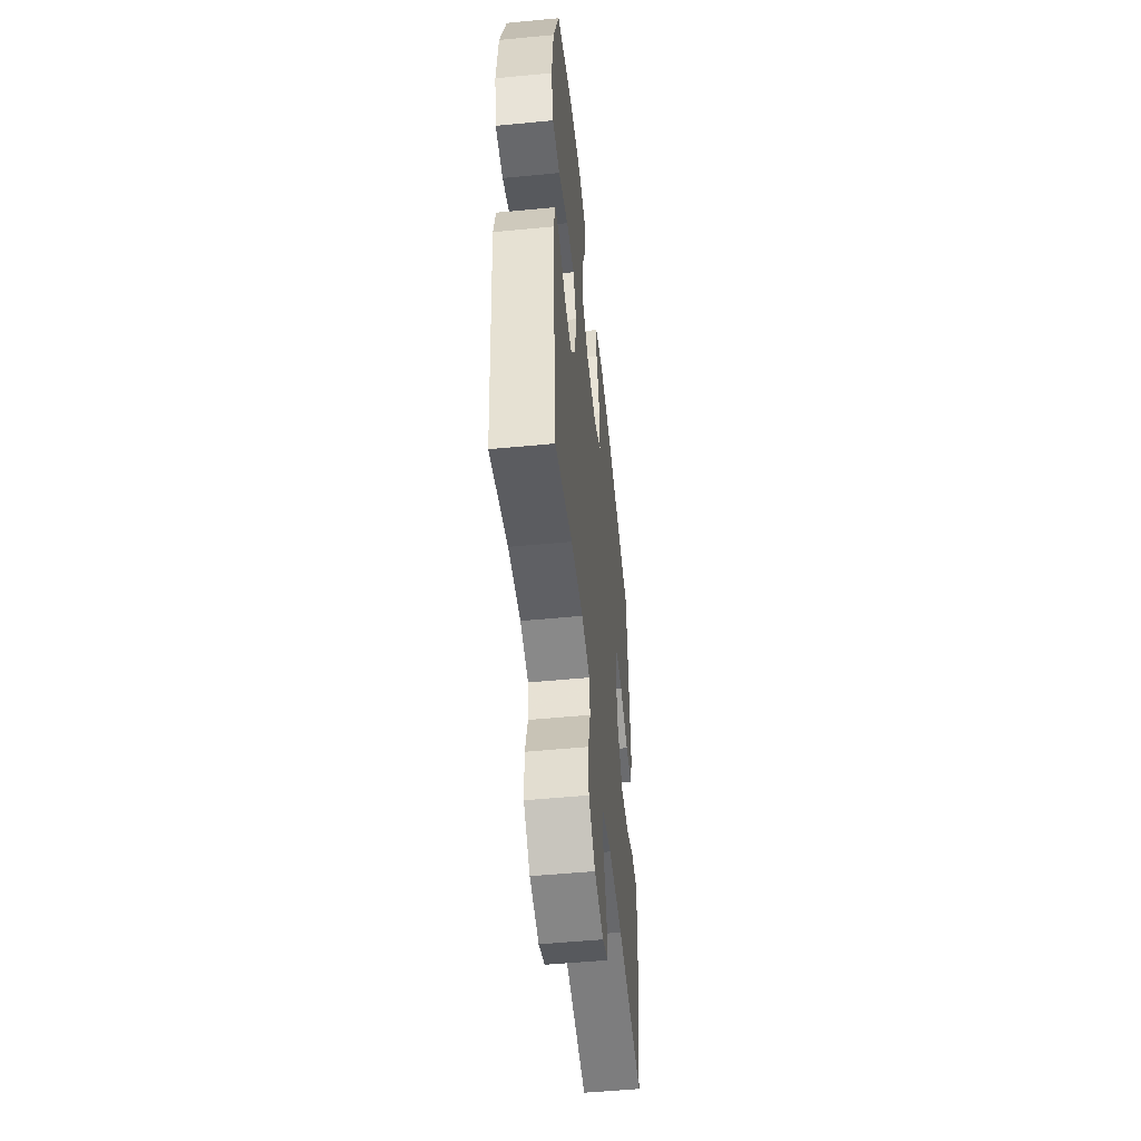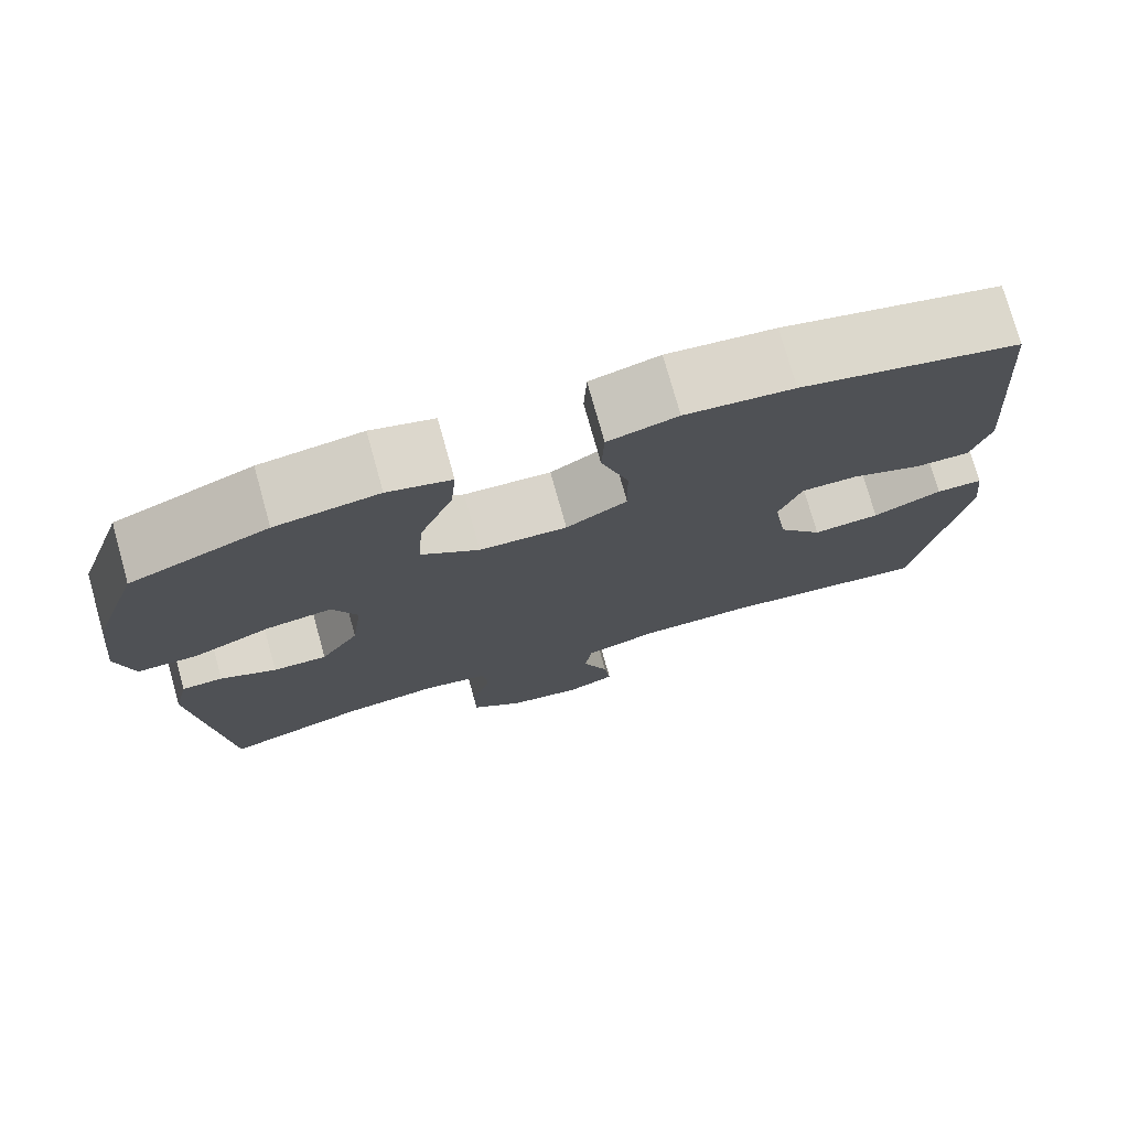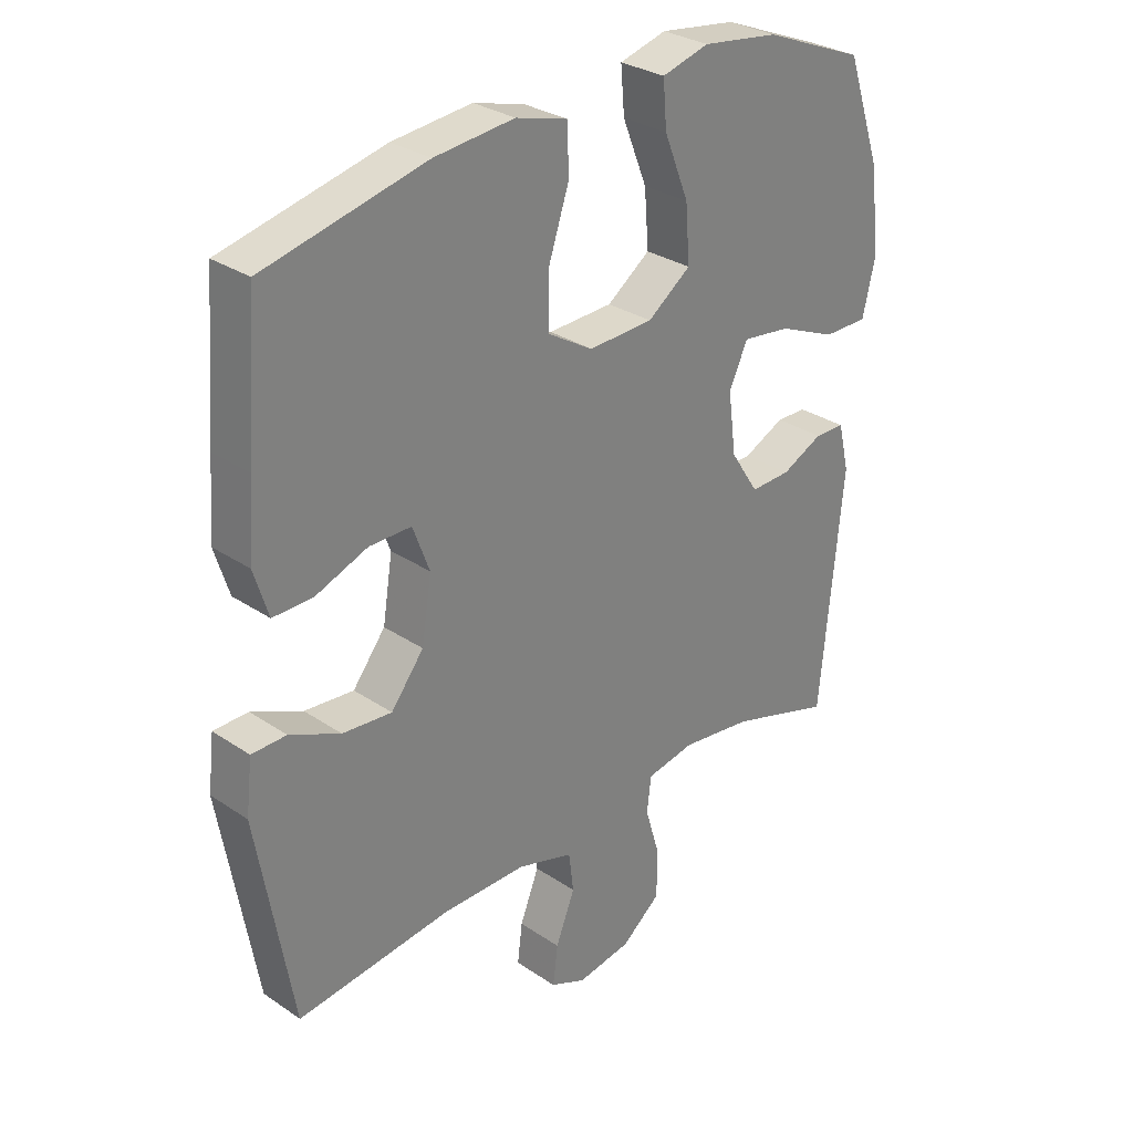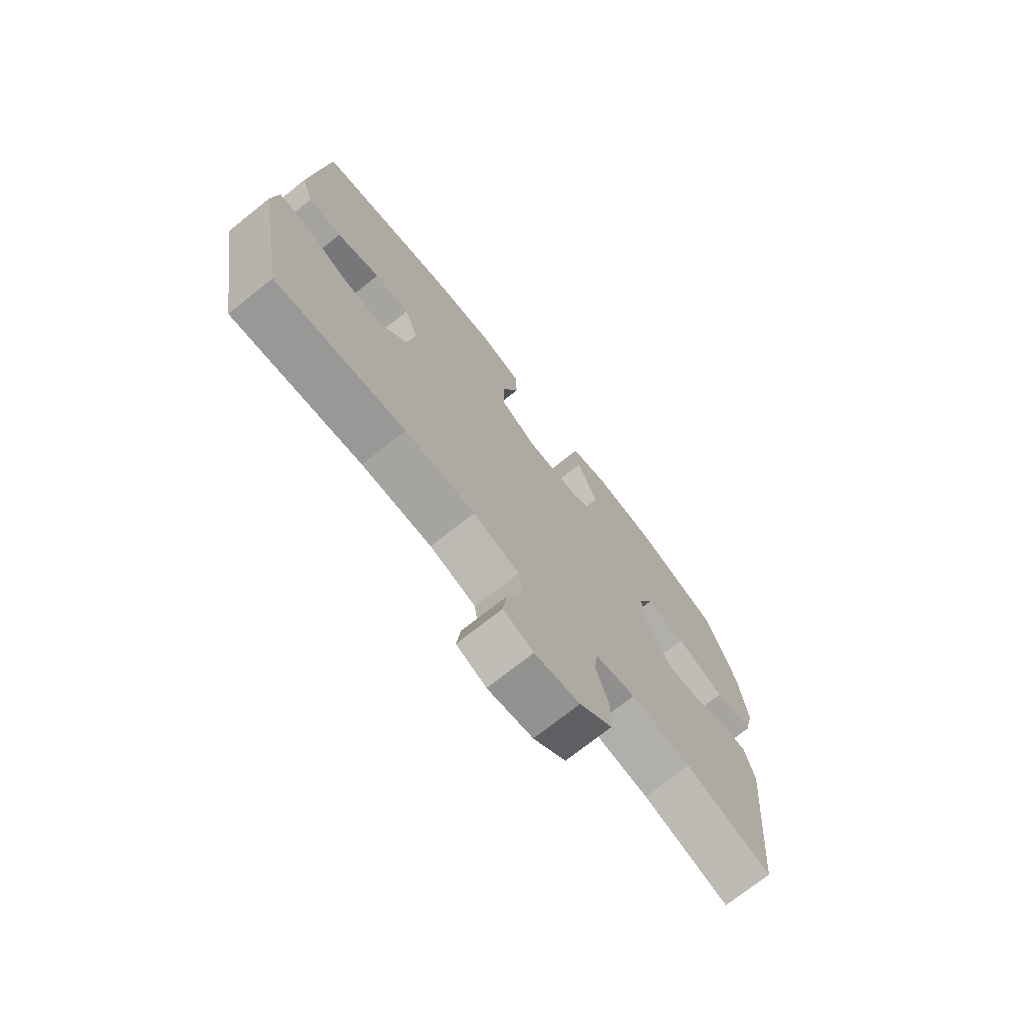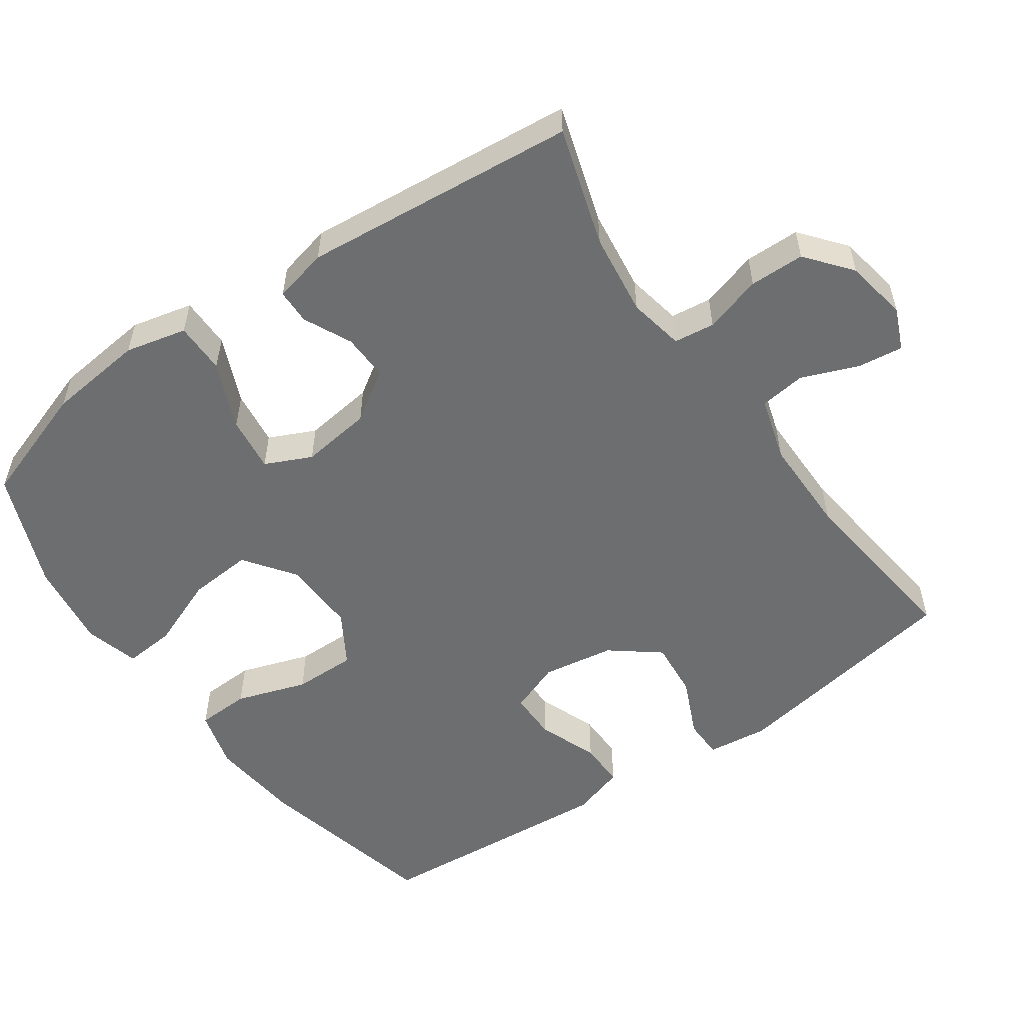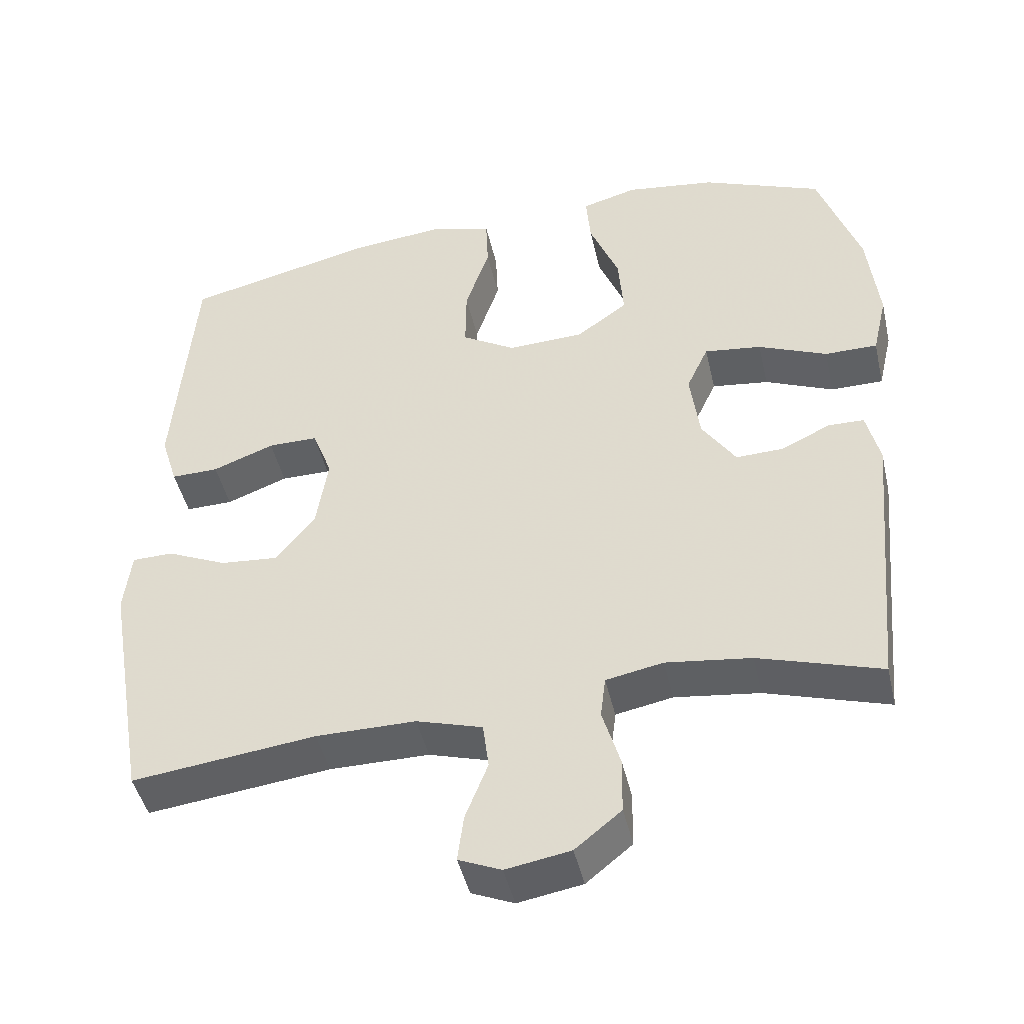
<metadata>
{"format":"obj","ext":"obj","renderer":"f3d","projection":"perspective","resolution":1024,"background":"white","views":[{"elev":-52.5,"azim":95.9,"up":"+Z"},{"elev":75.8,"azim":164.4,"up":"+Z"},{"elev":29.9,"azim":-45.4,"up":"+Z"},{"elev":-73.5,"azim":-51.6,"up":"+Z"},{"elev":-54.3,"azim":125.0,"up":"+Y"},{"elev":-45.5,"azim":12.8,"up":"+Z"}]}
</metadata>
<code>
v -0.5 0.07 0.5
v -0.239 0.07 0.561
v -0.11 0.07 0.574
v -0.027 0.07 0.551
v -0.024 0.07 0.476
v -0.057 0.07 0.377
v -0.058 0.07 0.289
v 0.015 0.07 0.245
v 0.12 0.07 0.249
v 0.19 0.07 0.3
v 0.183 0.07 0.39
v 0.143 0.07 0.49
v 0.137 0.07 0.562
v 0.213 0.07 0.583
v 0.336 0.07 0.566
v 0.5 0.07 0.5
v 0.557 0.07 0.333
v 0.572 0.07 0.197
v 0.552 0.07 0.111
v 0.48 0.07 0.111
v 0.386 0.07 0.151
v 0.308 0.07 0.161
v 0.278 0.07 0.096
v 0.291 0.07 -0.003
v 0.337 0.07 -0.073
v 0.402 0.07 -0.071
v 0.469 0.07 -0.039
v 0.518 0.07 -0.04
v 0.536 0.07 -0.116
v 0.5 0.07 -0.5
v 0.333 0.07 -0.448
v 0.217 0.07 -0.433
v 0.139 0.07 -0.448
v 0.132 0.07 -0.505
v 0.156 0.07 -0.586
v 0.155 0.07 -0.663
v 0.092 0.07 -0.714
v 0.004 0.07 -0.729
v -0.054 0.07 -0.704
v -0.046 0.07 -0.64
v -0.015 0.07 -0.561
v -0.023 0.07 -0.497
v -0.113 0.07 -0.47
v -0.249 0.07 -0.47
v -0.5 0.07 -0.5
v -0.557 0.07 -0.168
v -0.547 0.07 -0.082
v -0.491 0.07 -0.081
v -0.409 0.07 -0.118
v -0.329 0.07 -0.125
v -0.276 0.07 -0.057
v -0.26 0.07 0.044
v -0.287 0.07 0.116
v -0.355 0.07 0.116
v -0.439 0.07 0.084
v -0.504 0.07 0.083
v -0.527 0.07 0.157
v -0.518 0.07 0.274
v -0.5 0 0.5
v -0.239 0 0.561
v -0.11 0 0.574
v -0.027 0 0.551
v -0.024 0 0.476
v -0.057 0 0.377
v -0.058 0 0.289
v 0.015 0 0.245
v 0.12 0 0.249
v 0.19 0 0.3
v 0.183 0 0.39
v 0.143 0 0.49
v 0.137 0 0.562
v 0.213 0 0.583
v 0.336 0 0.566
v 0.5 0 0.5
v 0.557 0 0.333
v 0.572 0 0.197
v 0.552 0 0.111
v 0.48 0 0.111
v 0.386 0 0.151
v 0.308 0 0.161
v 0.278 0 0.096
v 0.291 0 -0.003
v 0.337 0 -0.073
v 0.402 0 -0.071
v 0.469 0 -0.039
v 0.518 0 -0.04
v 0.536 0 -0.116
v 0.5 0 -0.5
v 0.333 0 -0.448
v 0.217 0 -0.433
v 0.139 0 -0.448
v 0.132 0 -0.505
v 0.156 0 -0.586
v 0.155 0 -0.663
v 0.092 0 -0.714
v 0.004 0 -0.729
v -0.054 0 -0.704
v -0.046 0 -0.64
v -0.015 0 -0.561
v -0.023 0 -0.497
v -0.113 0 -0.47
v -0.249 0 -0.47
v -0.5 0 -0.5
v -0.557 0 -0.168
v -0.547 0 -0.082
v -0.491 0 -0.081
v -0.409 0 -0.118
v -0.329 0 -0.125
v -0.276 0 -0.057
v -0.26 0 0.044
v -0.287 0 0.116
v -0.355 0 0.116
v -0.439 0 0.084
v -0.504 0 0.083
v -0.527 0 0.157
v -0.518 0 0.274
f 4 5 6
f 3 4 6
f 2 3 6
f 1 2 6
f 58 1 6
f 57 58 6
f 56 57 6
f 55 56 6
f 54 55 6
f 53 54 6 7
f 52 53 7 8
f 51 52 8 9
f 50 51 9 10
f 47 48 49
f 46 47 49
f 45 46 49
f 44 45 49
f 43 44 49 50
f 42 43 50 10
f 39 40 41
f 38 39 41
f 37 38 41
f 36 37 41
f 35 36 41
f 34 35 41
f 41 42 10
f 34 41 10
f 33 34 10
f 29 30 31
f 28 29 31
f 27 28 31
f 26 27 31
f 25 26 31 32
f 24 25 32 33
f 19 20 21
f 18 19 21
f 17 18 21
f 16 17 21
f 15 16 21
f 14 15 21
f 13 14 21
f 12 13 21
f 11 12 21
f 10 11 21 22
f 23 24 33 10
f 10 22 23
f 64 63 62
f 64 62 61
f 64 61 60
f 64 60 59
f 64 59 116
f 64 116 115
f 64 115 114
f 64 114 113
f 64 113 112
f 65 64 112 111
f 66 65 111 110
f 67 66 110 109
f 68 67 109 108
f 107 106 105
f 107 105 104
f 107 104 103
f 107 103 102
f 108 107 102 101
f 68 108 101 100
f 99 98 97
f 99 97 96
f 99 96 95
f 99 95 94
f 99 94 93
f 99 93 92
f 68 100 99
f 68 99 92
f 68 92 91
f 89 88 87
f 89 87 86
f 89 86 85
f 89 85 84
f 90 89 84 83
f 91 90 83 82
f 79 78 77
f 79 77 76
f 79 76 75
f 79 75 74
f 79 74 73
f 79 73 72
f 79 72 71
f 79 71 70
f 79 70 69
f 80 79 69 68
f 68 91 82 81
f 81 80 68
f 1 59 60 2
f 2 60 61 3
f 3 61 62 4
f 4 62 63 5
f 5 63 64 6
f 6 64 65 7
f 7 65 66 8
f 8 66 67 9
f 9 67 68 10
f 10 68 69 11
f 11 69 70 12
f 12 70 71 13
f 13 71 72 14
f 14 72 73 15
f 15 73 74 16
f 16 74 75 17
f 17 75 76 18
f 18 76 77 19
f 19 77 78 20
f 20 78 79 21
f 21 79 80 22
f 22 80 81 23
f 23 81 82 24
f 24 82 83 25
f 25 83 84 26
f 26 84 85 27
f 27 85 86 28
f 28 86 87 29
f 29 87 88 30
f 30 88 89 31
f 31 89 90 32
f 32 90 91 33
f 33 91 92 34
f 34 92 93 35
f 35 93 94 36
f 36 94 95 37
f 37 95 96 38
f 38 96 97 39
f 39 97 98 40
f 40 98 99 41
f 41 99 100 42
f 42 100 101 43
f 43 101 102 44
f 44 102 103 45
f 45 103 104 46
f 46 104 105 47
f 47 105 106 48
f 48 106 107 49
f 49 107 108 50
f 50 108 109 51
f 51 109 110 52
f 52 110 111 53
f 53 111 112 54
f 54 112 113 55
f 55 113 114 56
f 56 114 115 57
f 57 115 116 58
f 58 116 59 1

</code>
